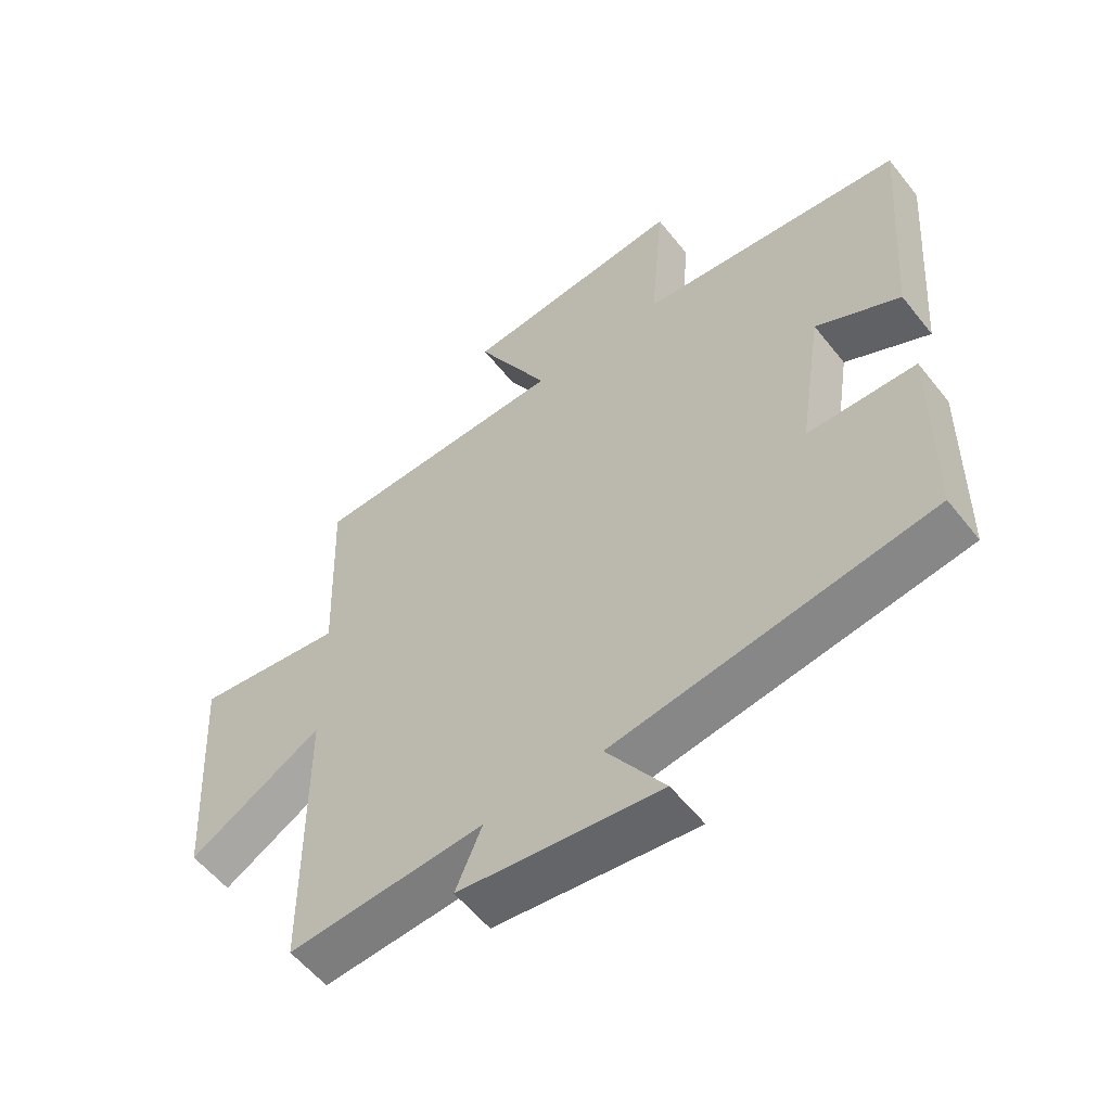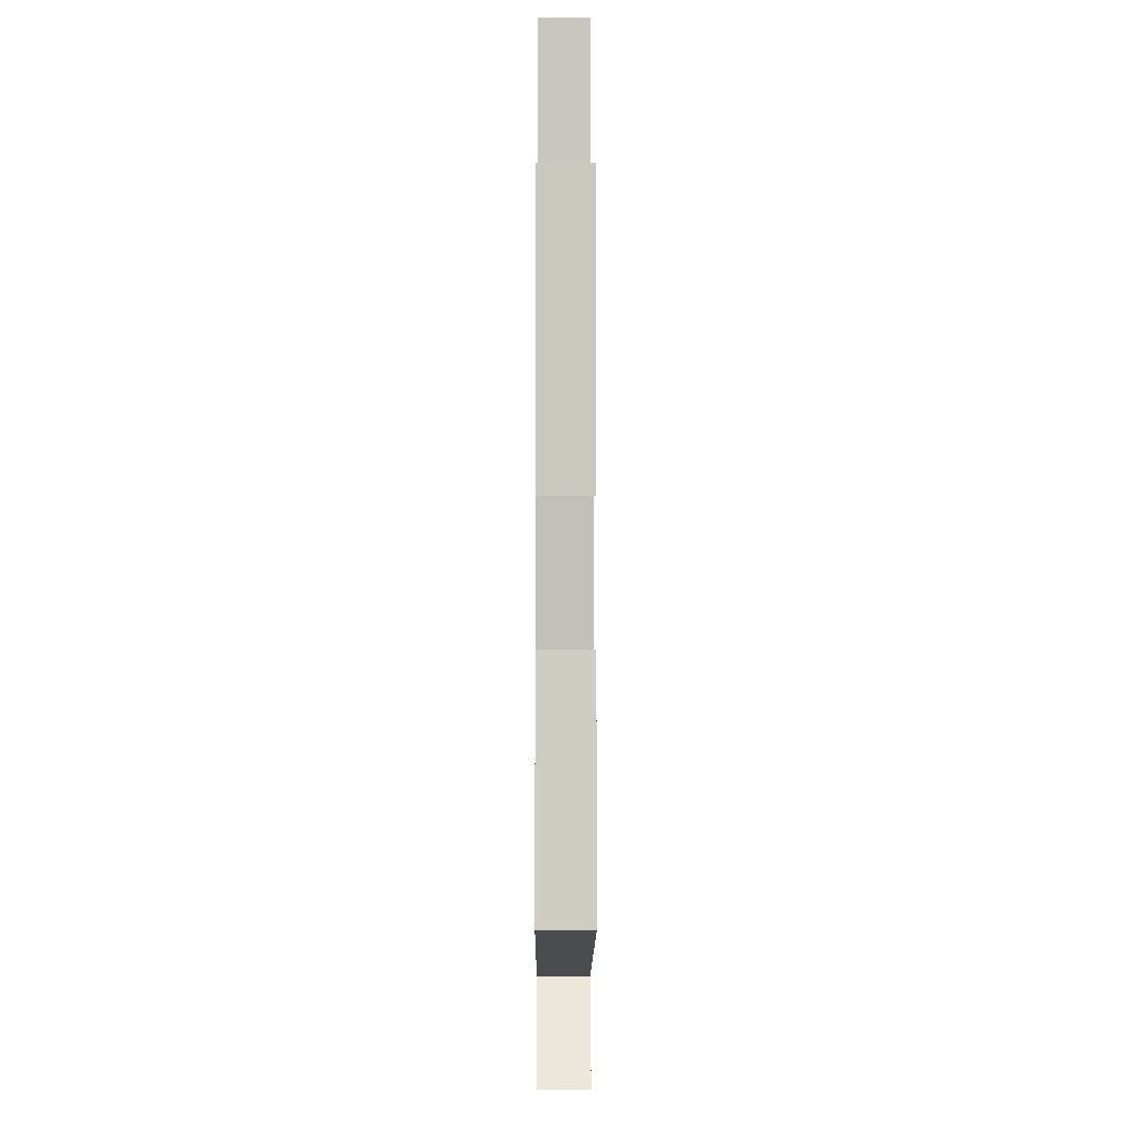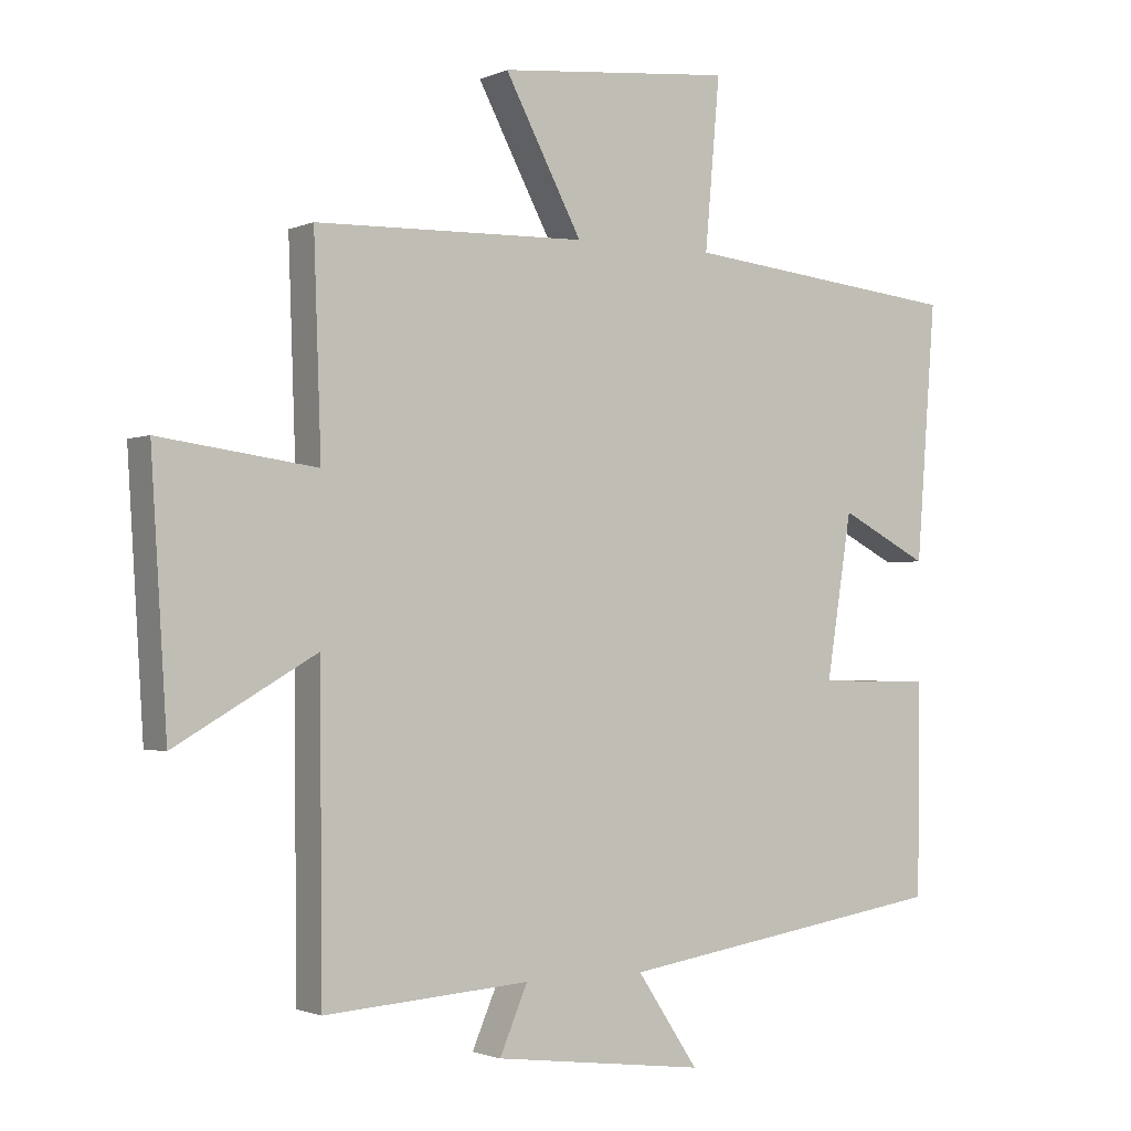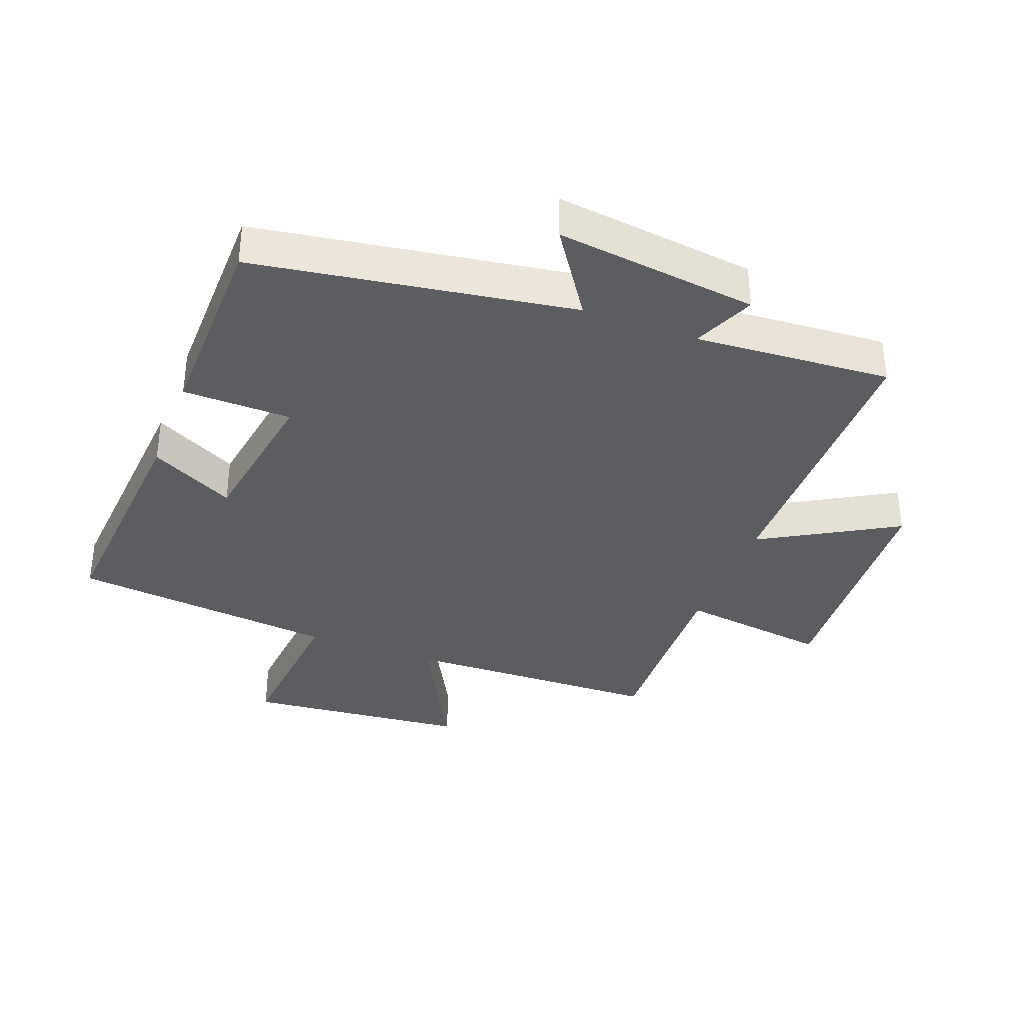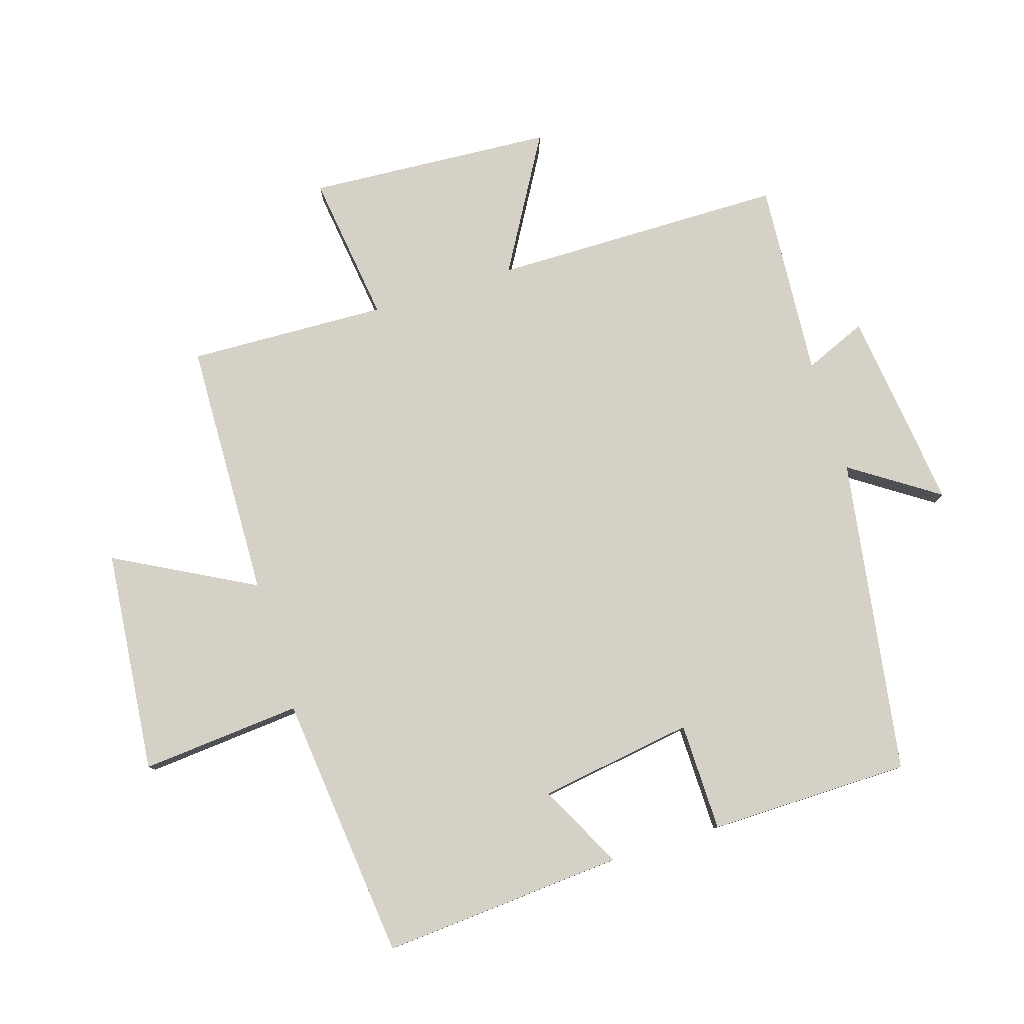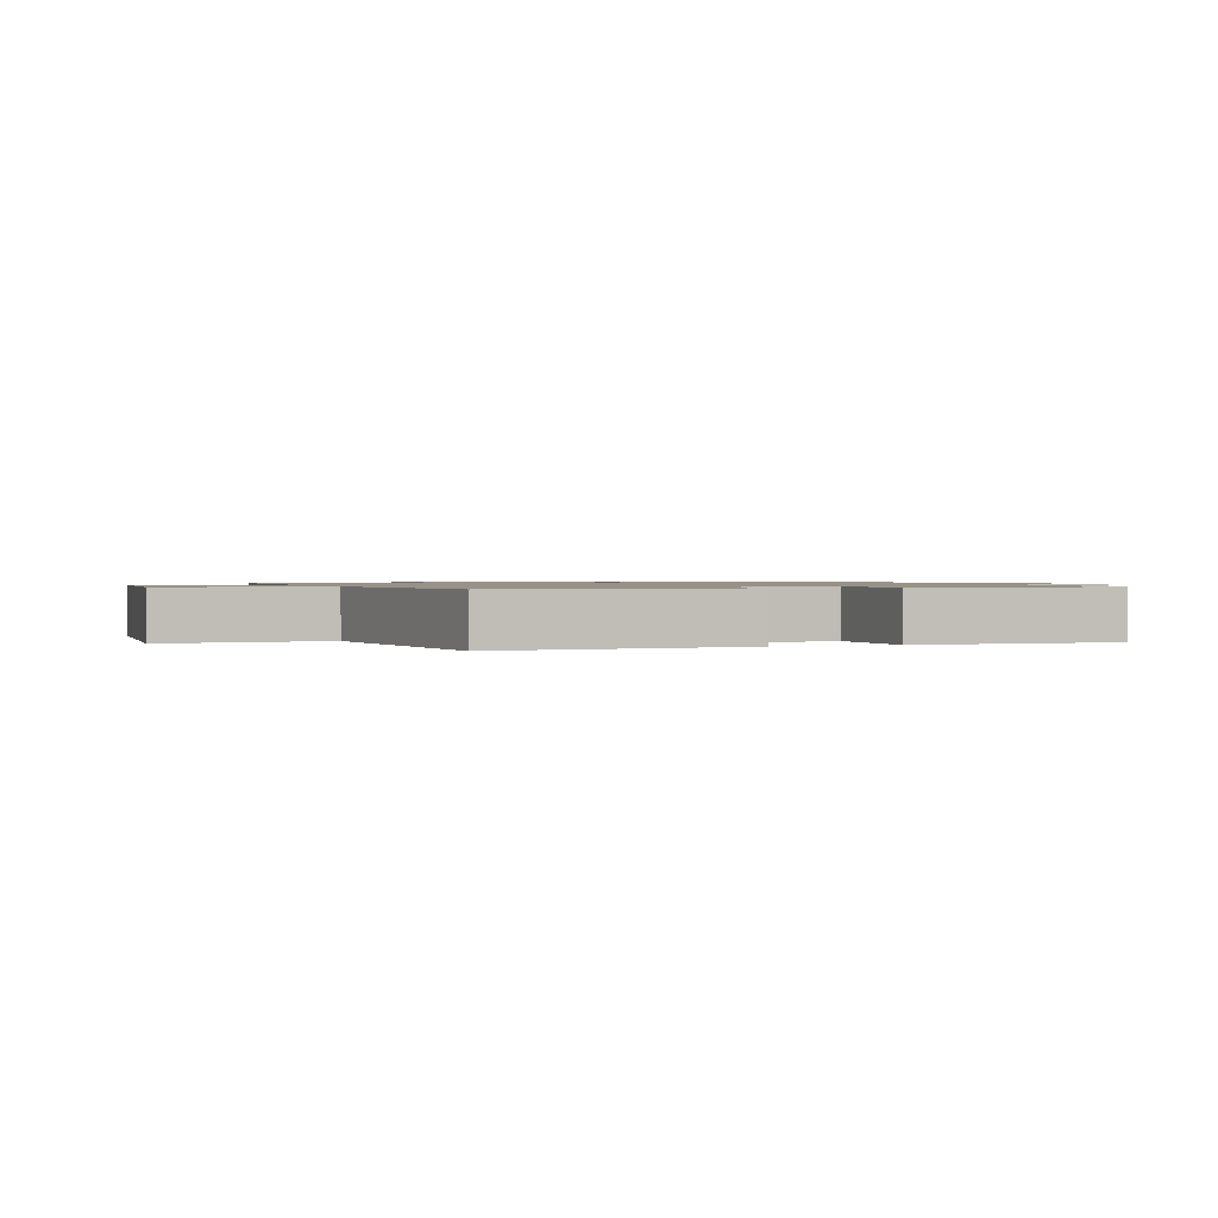
<metadata>
{"format":"obj","ext":"obj","renderer":"f3d","projection":"perspective","resolution":1024,"background":"white","views":[{"elev":-56.5,"azim":37.8,"up":"+Z"},{"elev":-6.0,"azim":89.7,"up":"+Z"},{"elev":-1.6,"azim":-33.3,"up":"+Z"},{"elev":-35.7,"azim":159.3,"up":"+Y"},{"elev":79.5,"azim":72.8,"up":"+Y"},{"elev":1.0,"azim":70.2,"up":"+Y"}]}
</metadata>
<code>
v 0.529 0.07 0.455
v 0.5 0.07 0.072
v 0.367 0.07 0.141
v 0.329 0.07 -0.103
v 0.5 0.07 -0.106
v 0.496 0.07 -0.423
v -0.004 0.07 -0.5
v 0.088 0.07 -0.638
v -0.23 0.07 -0.598
v -0.188 0.07 -0.5
v -0.497 0.07 -0.521
v -0.5 0.07 -0.059
v -0.712 0.07 -0.181
v -0.736 0.07 0.207
v -0.5 0.07 0.175
v -0.511 0.07 0.489
v -0.104 0.07 0.5
v -0.22 0.07 0.719
v 0.132 0.07 0.753
v 0.11 0.07 0.5
v 0.529 0 0.455
v 0.5 0 0.072
v 0.367 0 0.141
v 0.329 0 -0.103
v 0.5 0 -0.106
v 0.496 0 -0.423
v -0.004 0 -0.5
v 0.088 0 -0.638
v -0.23 0 -0.598
v -0.188 0 -0.5
v -0.497 0 -0.521
v -0.5 0 -0.059
v -0.712 0 -0.181
v -0.736 0 0.207
v -0.5 0 0.175
v -0.511 0 0.489
v -0.104 0 0.5
v -0.22 0 0.719
v 0.132 0 0.753
v 0.11 0 0.5
f 17 18 19 20
f 17 20 1
f 16 17 1
f 15 16 1
f 12 13 14 15
f 12 15 1
f 11 12 1
f 10 11 1
f 7 8 9 10
f 6 7 10
f 5 6 10
f 4 5 10
f 3 4 10
f 3 10 1
f 1 2 3
f 40 39 38 37
f 21 40 37
f 21 37 36
f 21 36 35
f 35 34 33 32
f 21 35 32
f 21 32 31
f 21 31 30
f 30 29 28 27
f 30 27 26
f 30 26 25
f 30 25 24
f 30 24 23
f 21 30 23
f 23 22 21
f 1 21 22 2
f 2 22 23 3
f 3 23 24 4
f 4 24 25 5
f 5 25 26 6
f 6 26 27 7
f 7 27 28 8
f 8 28 29 9
f 9 29 30 10
f 10 30 31 11
f 11 31 32 12
f 12 32 33 13
f 13 33 34 14
f 14 34 35 15
f 15 35 36 16
f 16 36 37 17
f 17 37 38 18
f 18 38 39 19
f 19 39 40 20
f 20 40 21 1

</code>
